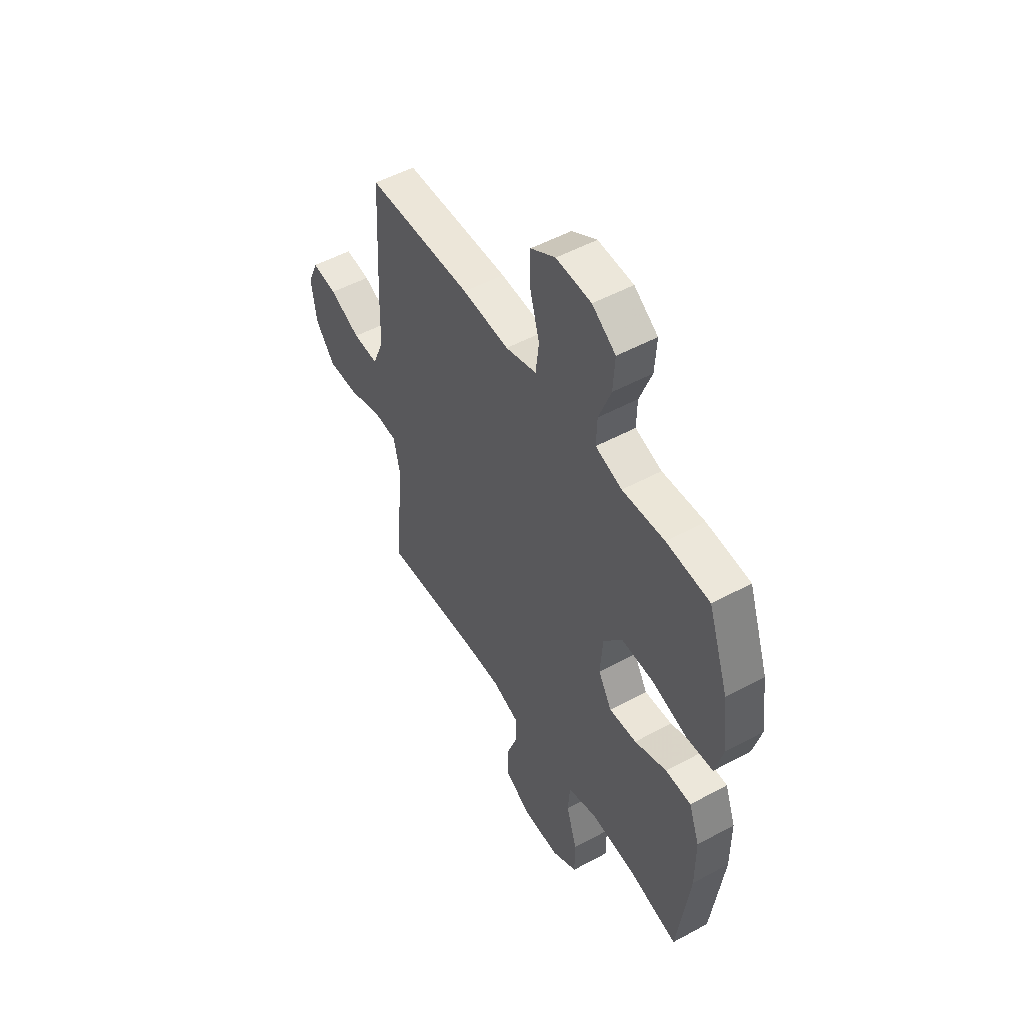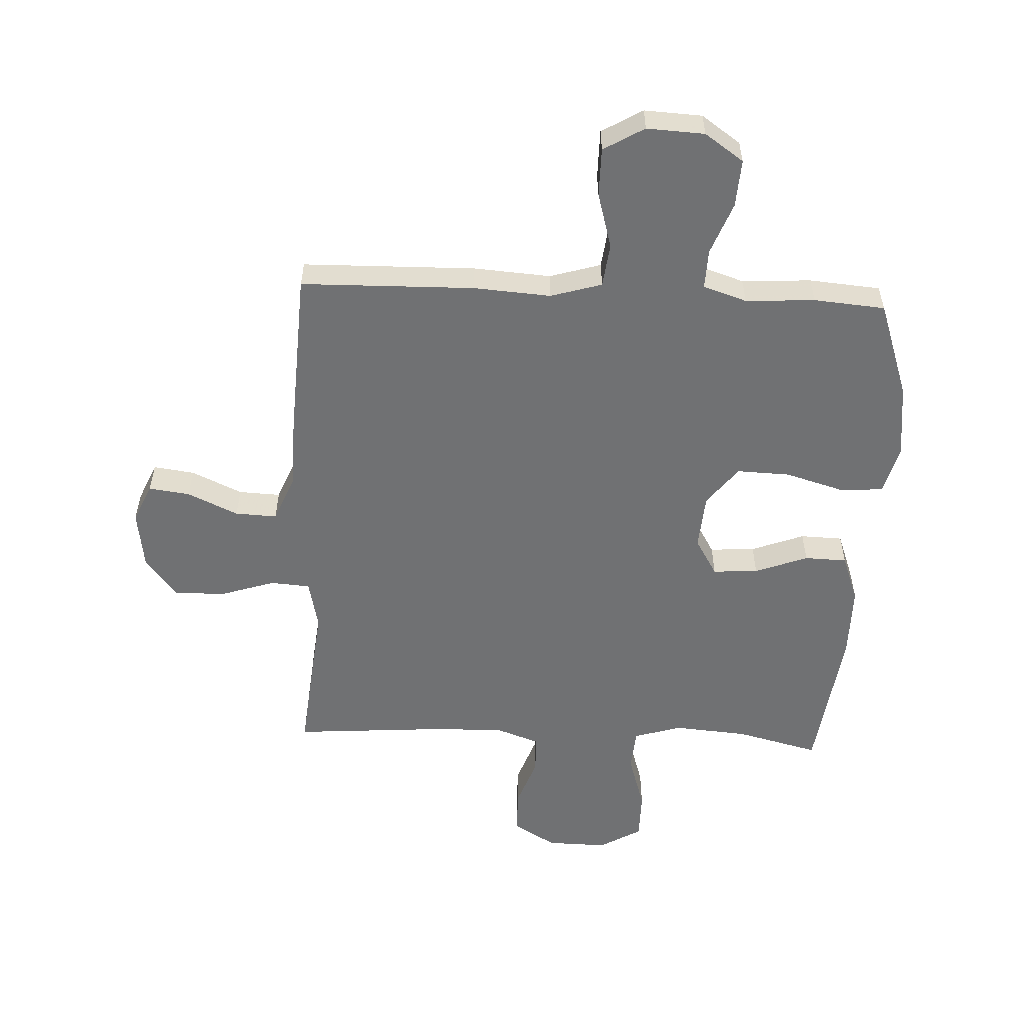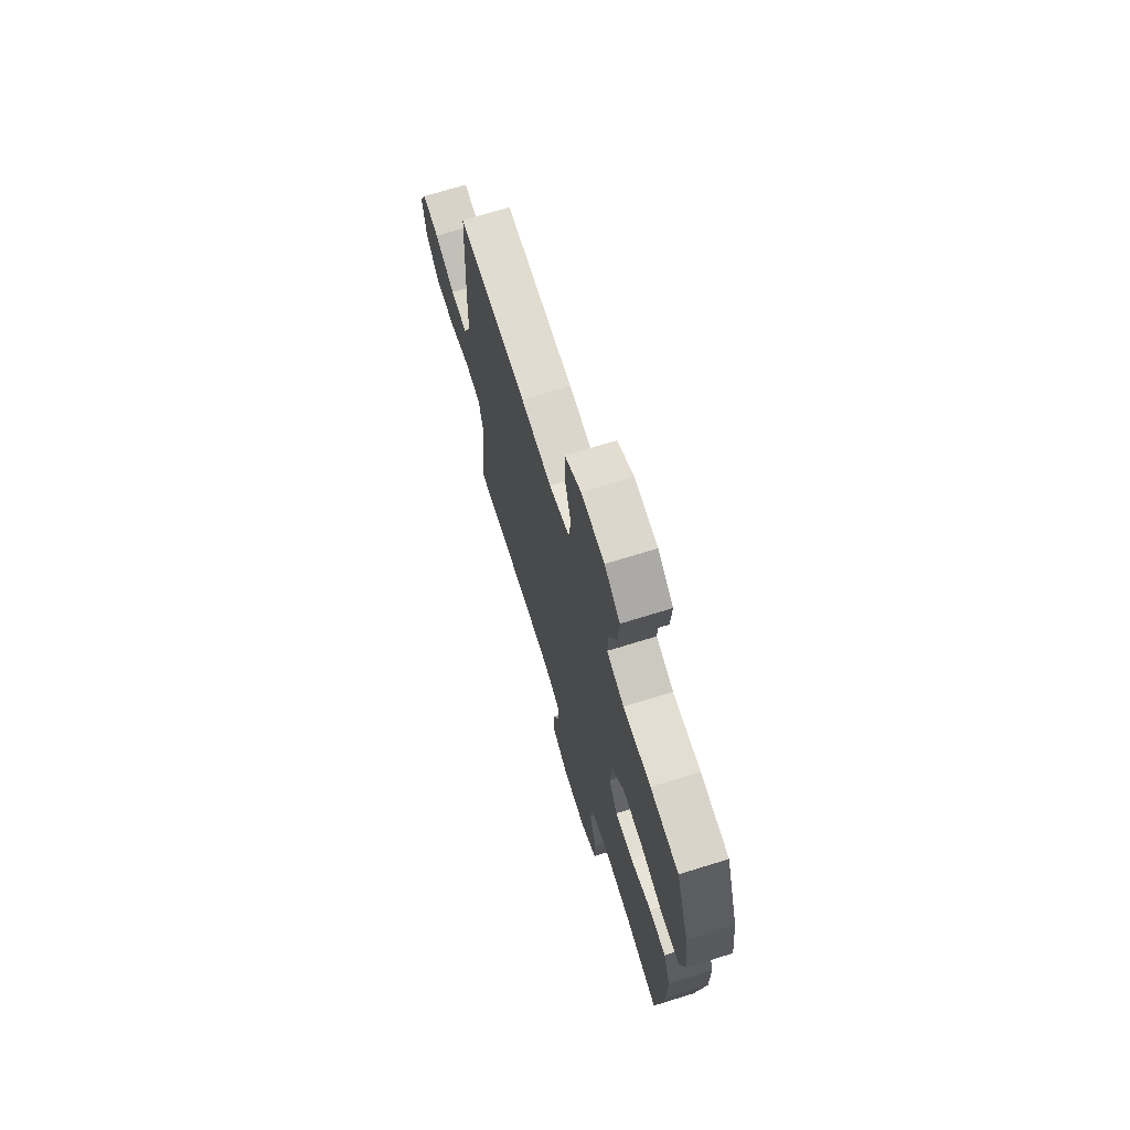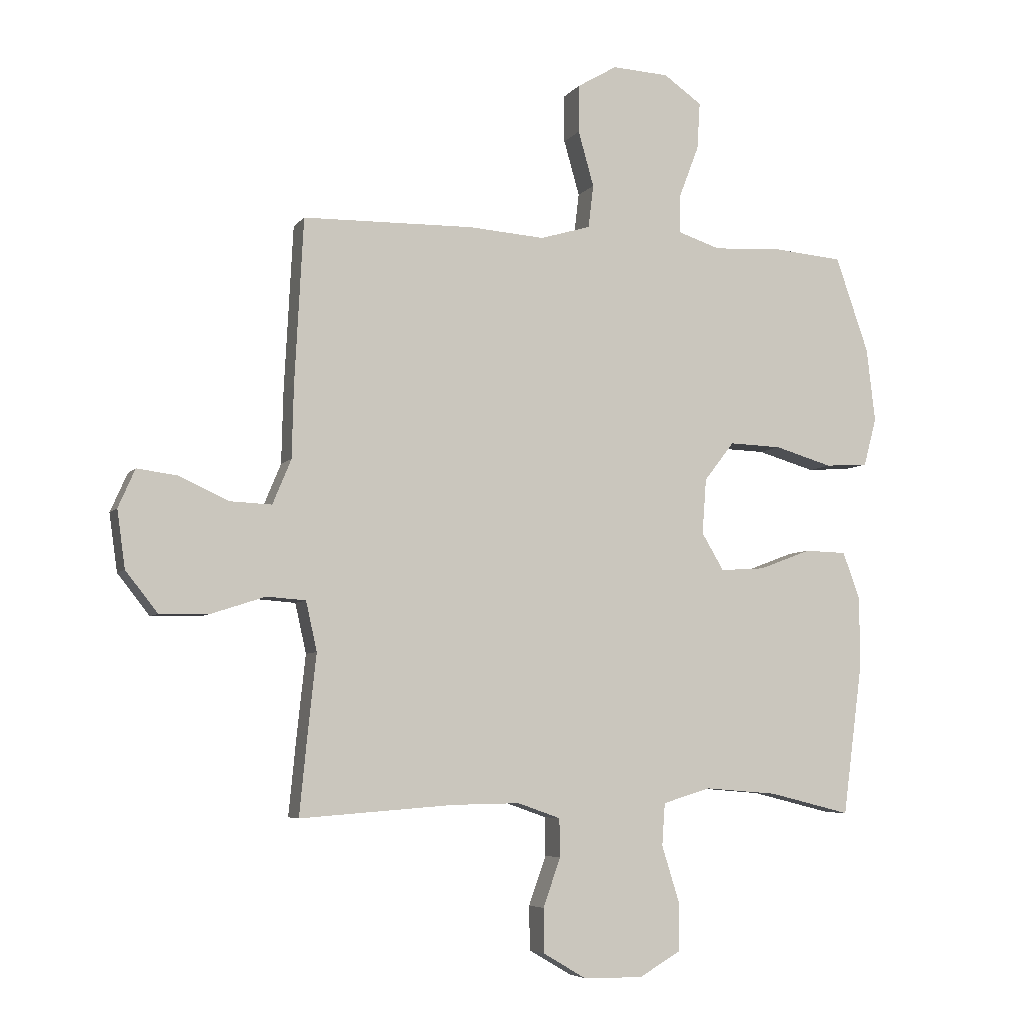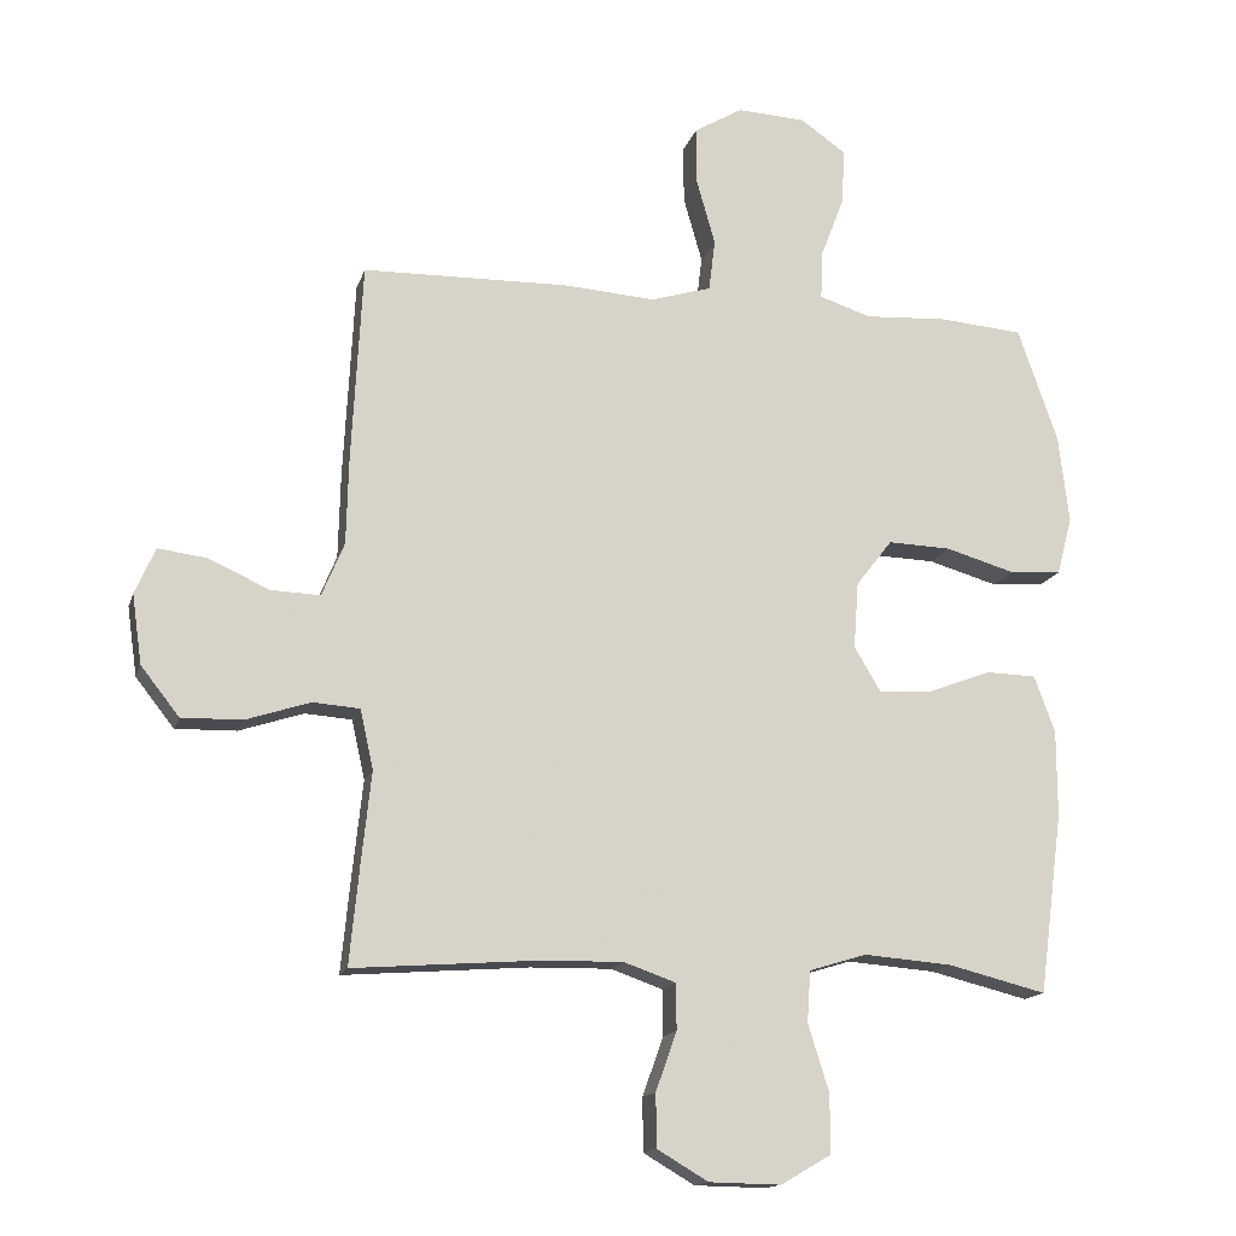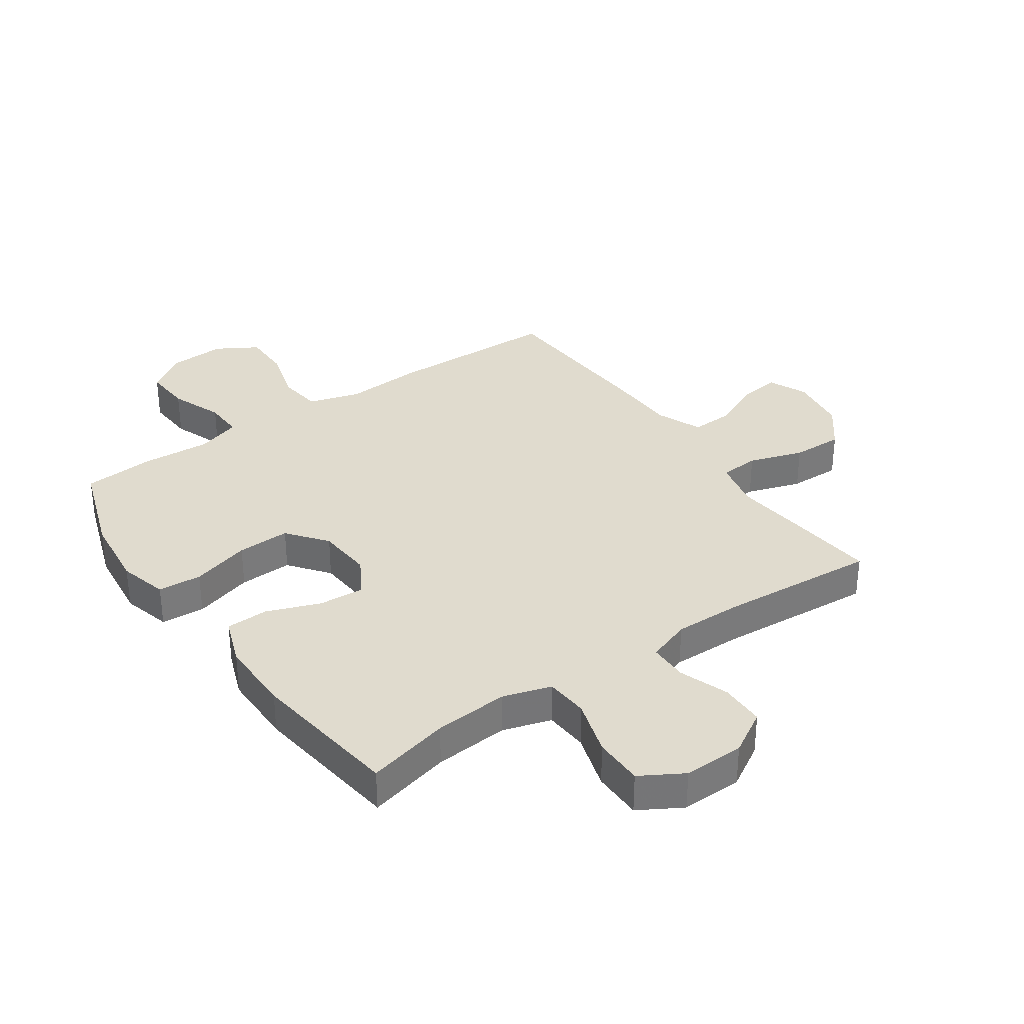
<metadata>
{"format":"obj","ext":"obj","renderer":"f3d","projection":"perspective","resolution":1024,"background":"white","views":[{"elev":51.4,"azim":59.5,"up":"+Z"},{"elev":-55.2,"azim":-2.7,"up":"+Y"},{"elev":70.6,"azim":72.8,"up":"+Z"},{"elev":-5.8,"azim":-19.8,"up":"+Z"},{"elev":-15.0,"azim":-14.6,"up":"+Z"},{"elev":33.7,"azim":145.2,"up":"+Y"}]}
</metadata>
<code>
v -0.5 0.07 0.5
v -0.205 0.07 0.506
v -0.074 0.07 0.497
v 0.013 0.07 0.523
v 0.022 0.07 0.597
v -0.005 0.07 0.692
v -0.005 0.07 0.774
v 0.064 0.07 0.815
v 0.162 0.07 0.81
v 0.228 0.07 0.764
v 0.223 0.07 0.683
v 0.189 0.07 0.594
v 0.187 0.07 0.527
v 0.261 0.07 0.503
v 0.379 0.07 0.51
v 0.5 0.07 0.5
v 0.557 0.07 0.336
v 0.572 0.07 0.209
v 0.55 0.07 0.126
v 0.476 0.07 0.121
v 0.376 0.07 0.15
v 0.286 0.07 0.153
v 0.234 0.07 0.086
v 0.227 0.07 -0.009
v 0.265 0.07 -0.073
v 0.342 0.07 -0.068
v 0.432 0.07 -0.034
v 0.504 0.07 -0.036
v 0.534 0.07 -0.117
v 0.534 0.07 -0.242
v 0.5 0.07 -0.5
v 0.359 0.07 -0.465
v 0.233 0.07 -0.455
v 0.151 0.07 -0.48
v 0.146 0.07 -0.553
v 0.176 0.07 -0.649
v 0.176 0.07 -0.733
v 0.104 0.07 -0.775
v 0.001 0.07 -0.773
v -0.072 0.07 -0.73
v -0.073 0.07 -0.654
v -0.043 0.07 -0.57
v -0.044 0.07 -0.504
v -0.118 0.07 -0.478
v -0.234 0.07 -0.48
v -0.5 0.07 -0.5
v -0.486 0.07 -0.358
v -0.472 0.07 -0.228
v -0.491 0.07 -0.143
v -0.558 0.07 -0.138
v -0.65 0.07 -0.168
v -0.737 0.07 -0.17
v -0.792 0.07 -0.1
v -0.806 0.07 -0.001
v -0.777 0.07 0.065
v -0.707 0.07 0.056
v -0.621 0.07 0.017
v -0.55 0.07 0.014
v -0.518 0.07 0.091
v -0.515 0.07 0.215
v -0.5 0 0.5
v -0.205 0 0.506
v -0.074 0 0.497
v 0.013 0 0.523
v 0.022 0 0.597
v -0.005 0 0.692
v -0.005 0 0.774
v 0.064 0 0.815
v 0.162 0 0.81
v 0.228 0 0.764
v 0.223 0 0.683
v 0.189 0 0.594
v 0.187 0 0.527
v 0.261 0 0.503
v 0.379 0 0.51
v 0.5 0 0.5
v 0.557 0 0.336
v 0.572 0 0.209
v 0.55 0 0.126
v 0.476 0 0.121
v 0.376 0 0.15
v 0.286 0 0.153
v 0.234 0 0.086
v 0.227 0 -0.009
v 0.265 0 -0.073
v 0.342 0 -0.068
v 0.432 0 -0.034
v 0.504 0 -0.036
v 0.534 0 -0.117
v 0.534 0 -0.242
v 0.5 0 -0.5
v 0.359 0 -0.465
v 0.233 0 -0.455
v 0.151 0 -0.48
v 0.146 0 -0.553
v 0.176 0 -0.649
v 0.176 0 -0.733
v 0.104 0 -0.775
v 0.001 0 -0.773
v -0.072 0 -0.73
v -0.073 0 -0.654
v -0.043 0 -0.57
v -0.044 0 -0.504
v -0.118 0 -0.478
v -0.234 0 -0.48
v -0.5 0 -0.5
v -0.486 0 -0.358
v -0.472 0 -0.228
v -0.491 0 -0.143
v -0.558 0 -0.138
v -0.65 0 -0.168
v -0.737 0 -0.17
v -0.792 0 -0.1
v -0.806 0 -0.001
v -0.777 0 0.065
v -0.707 0 0.056
v -0.621 0 0.017
v -0.55 0 0.014
v -0.518 0 0.091
v -0.515 0 0.215
f 59 60 1 2
f 58 59 2 3
f 54 55 56 57
f 54 57 58
f 53 54 58
f 50 51 52 53
f 49 50 53 58
f 45 46 47 48
f 44 45 48 49
f 43 44 49 58
f 39 40 41 42
f 39 42 43
f 38 39 43
f 35 36 37 38
f 34 35 38 43
f 33 34 43 58
f 29 30 31 32
f 26 27 28 29
f 25 26 29 32
f 24 25 32 33
f 18 19 20 21
f 18 21 22
f 17 18 22
f 14 15 16 17
f 13 14 17 22
f 9 10 11 12
f 9 12 13
f 8 9 13
f 5 6 7 8
f 4 5 8 13
f 24 33 58 3
f 4 13 22 23
f 3 4 23 24
f 62 61 120 119
f 63 62 119 118
f 117 116 115 114
f 118 117 114
f 118 114 113
f 113 112 111 110
f 118 113 110 109
f 108 107 106 105
f 109 108 105 104
f 118 109 104 103
f 102 101 100 99
f 103 102 99
f 103 99 98
f 98 97 96 95
f 103 98 95 94
f 118 103 94 93
f 92 91 90 89
f 89 88 87 86
f 92 89 86 85
f 93 92 85 84
f 81 80 79 78
f 82 81 78
f 82 78 77
f 77 76 75 74
f 82 77 74 73
f 72 71 70 69
f 73 72 69
f 73 69 68
f 68 67 66 65
f 73 68 65 64
f 63 118 93 84
f 83 82 73 64
f 84 83 64 63
f 1 61 62 2
f 2 62 63 3
f 3 63 64 4
f 4 64 65 5
f 5 65 66 6
f 6 66 67 7
f 7 67 68 8
f 8 68 69 9
f 9 69 70 10
f 10 70 71 11
f 11 71 72 12
f 12 72 73 13
f 13 73 74 14
f 14 74 75 15
f 15 75 76 16
f 16 76 77 17
f 17 77 78 18
f 18 78 79 19
f 19 79 80 20
f 20 80 81 21
f 21 81 82 22
f 22 82 83 23
f 23 83 84 24
f 24 84 85 25
f 25 85 86 26
f 26 86 87 27
f 27 87 88 28
f 28 88 89 29
f 29 89 90 30
f 30 90 91 31
f 31 91 92 32
f 32 92 93 33
f 33 93 94 34
f 34 94 95 35
f 35 95 96 36
f 36 96 97 37
f 37 97 98 38
f 38 98 99 39
f 39 99 100 40
f 40 100 101 41
f 41 101 102 42
f 42 102 103 43
f 43 103 104 44
f 44 104 105 45
f 45 105 106 46
f 46 106 107 47
f 47 107 108 48
f 48 108 109 49
f 49 109 110 50
f 50 110 111 51
f 51 111 112 52
f 52 112 113 53
f 53 113 114 54
f 54 114 115 55
f 55 115 116 56
f 56 116 117 57
f 57 117 118 58
f 58 118 119 59
f 59 119 120 60
f 60 120 61 1

</code>
